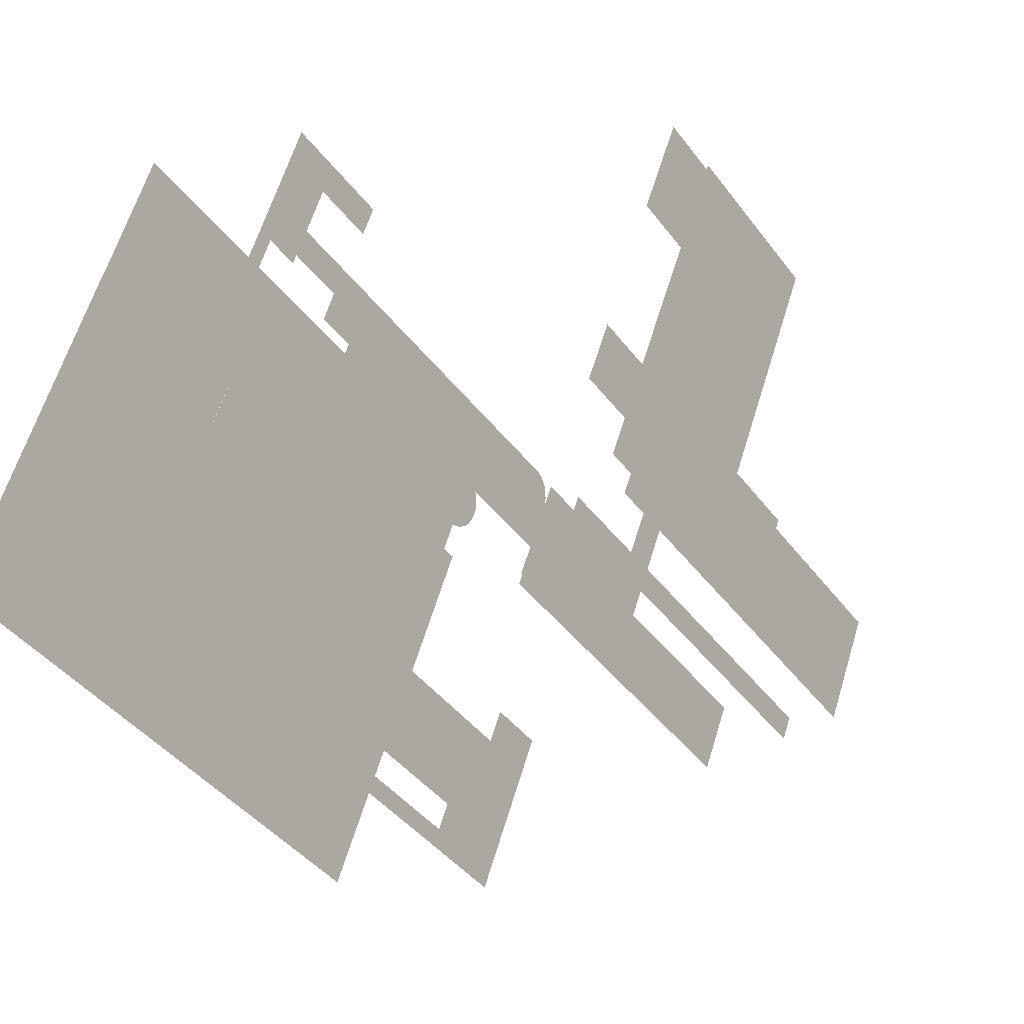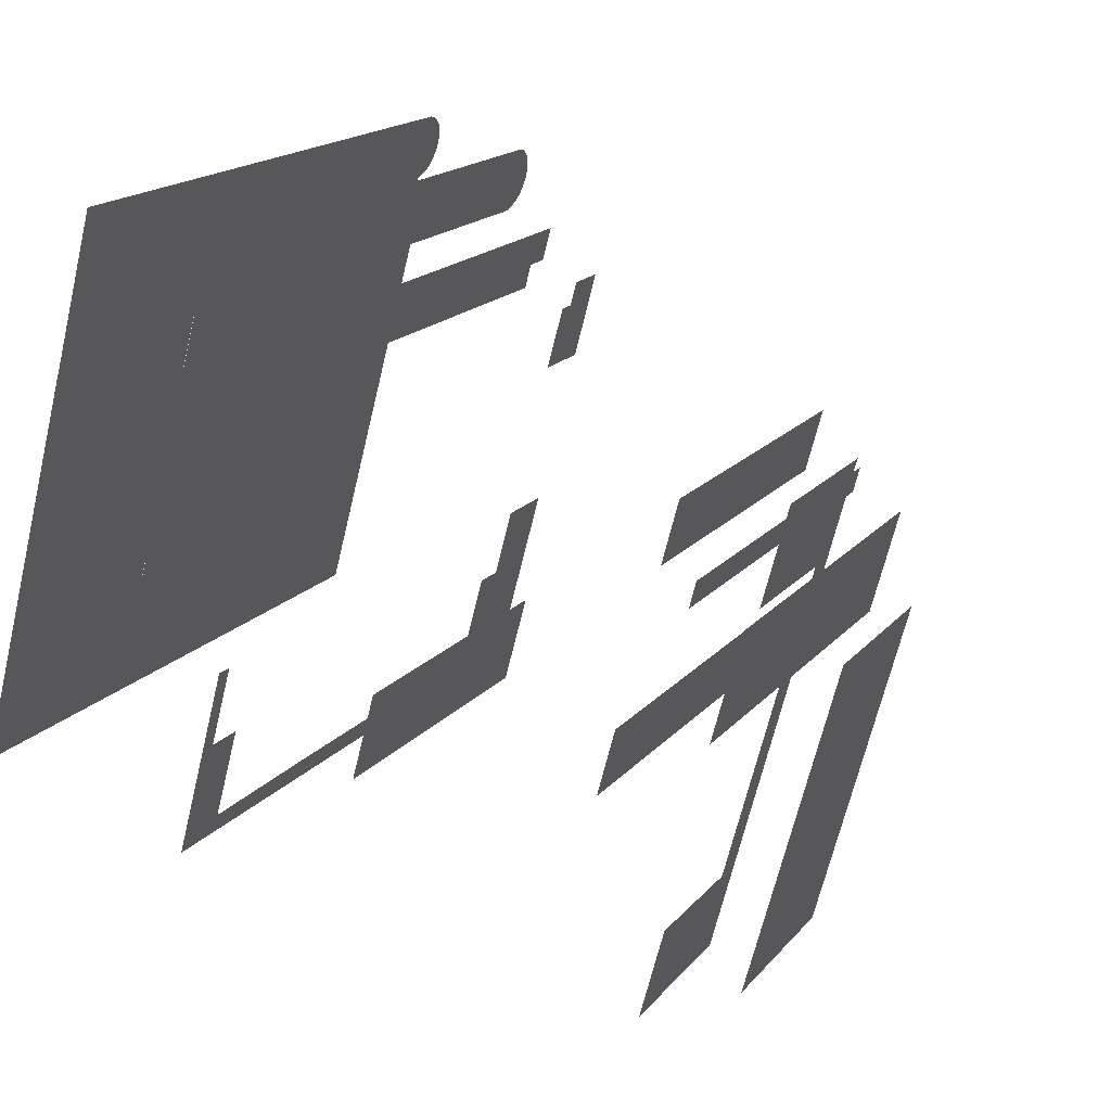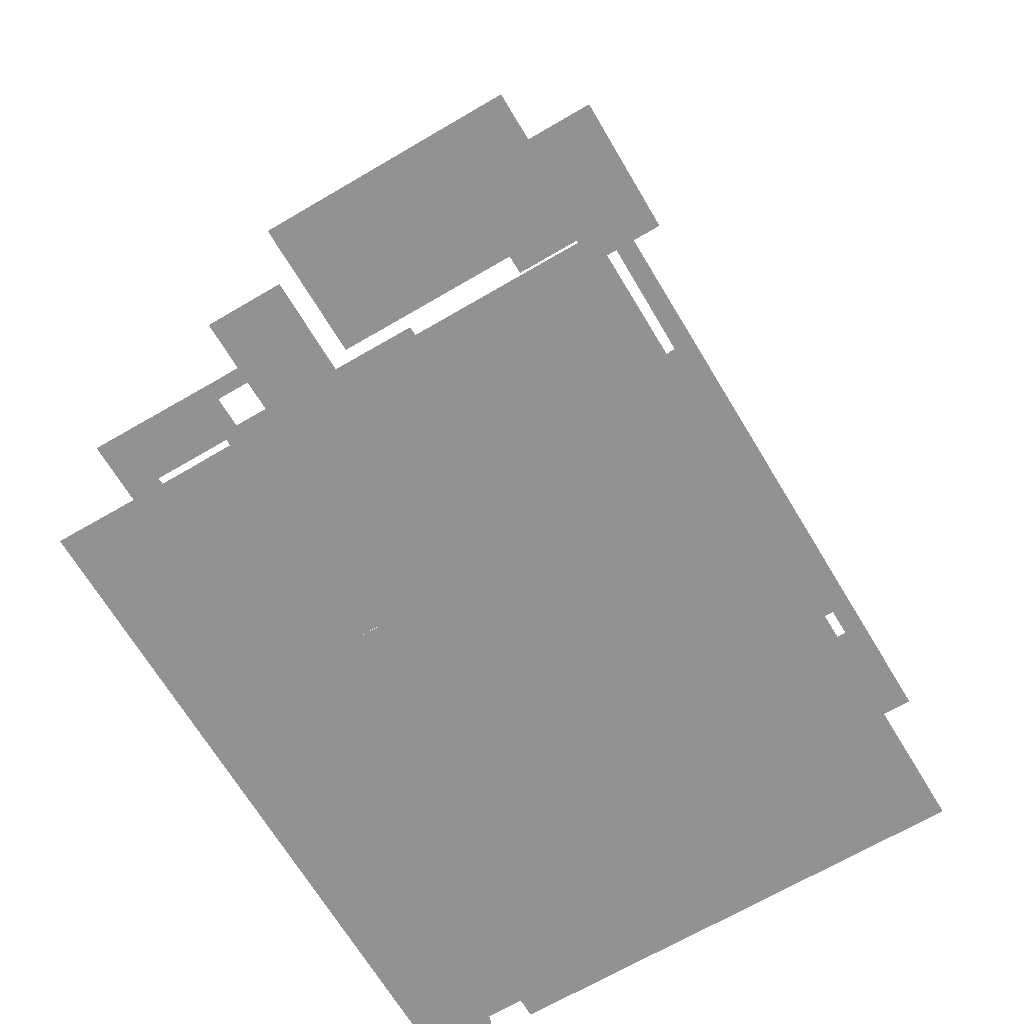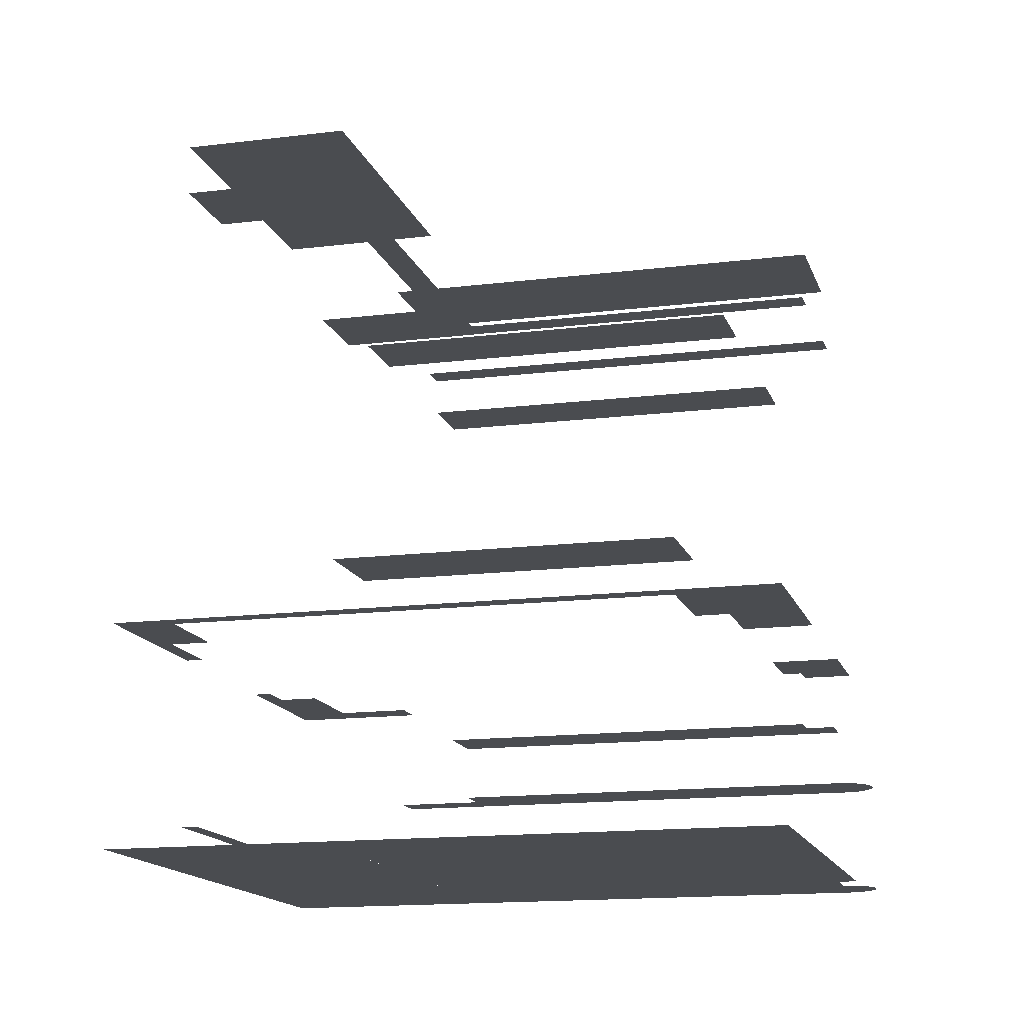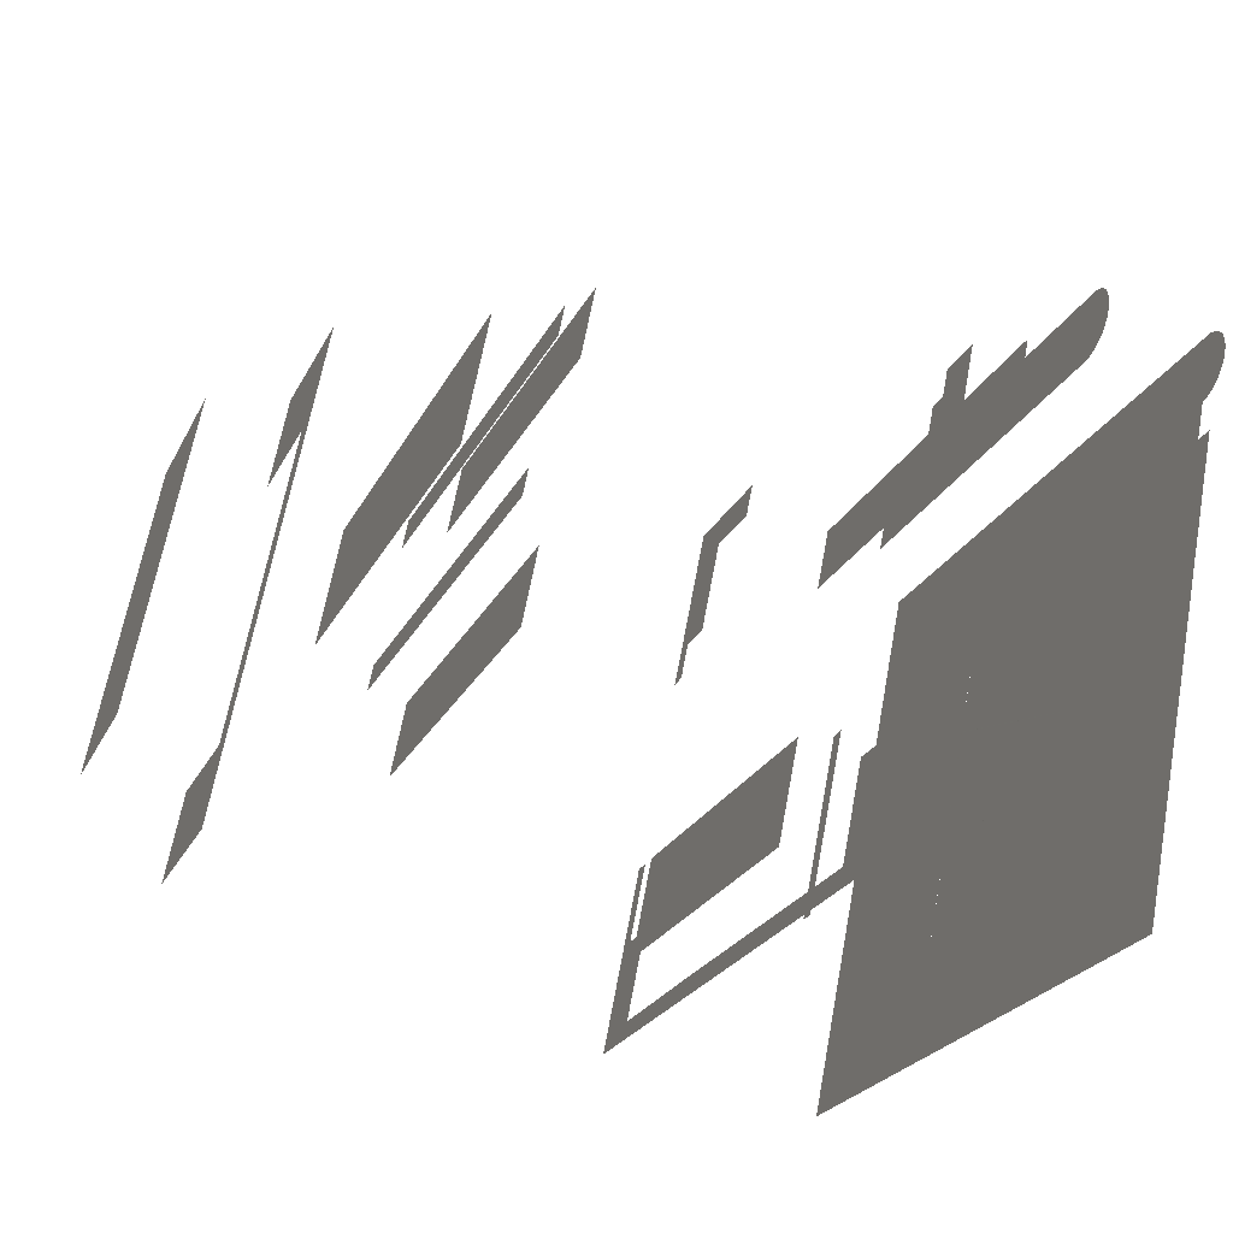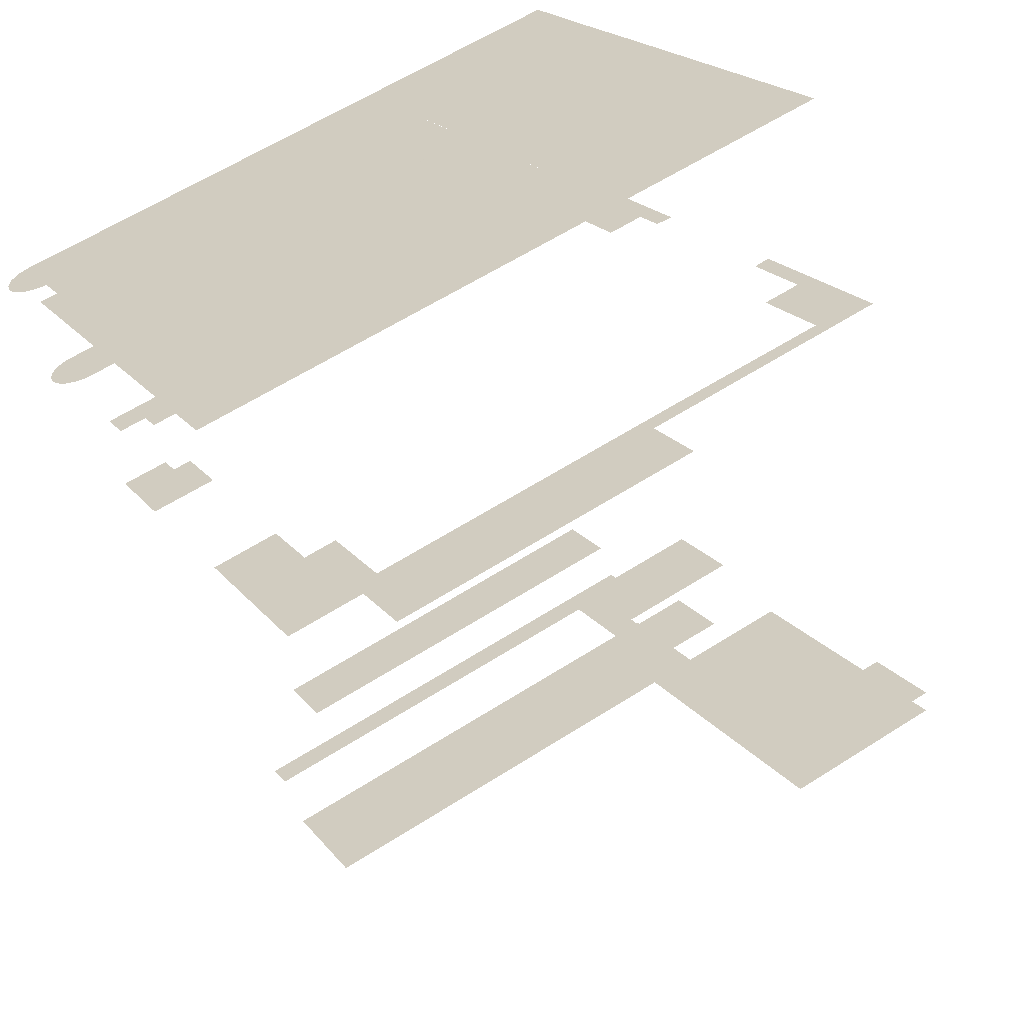
<metadata>
{"format":"obj","ext":"obj","renderer":"f3d","projection":"perspective","resolution":1024,"background":"white","views":[{"elev":-5.8,"azim":-52.4,"up":"+Y"},{"elev":48.5,"azim":-60.6,"up":"+Y"},{"elev":-66.2,"azim":-87.6,"up":"+Z"},{"elev":-14.8,"azim":-13.1,"up":"+Z"},{"elev":-52.4,"azim":67.5,"up":"+Y"},{"elev":-60.0,"azim":-161.7,"up":"+Y"}]}
</metadata>
<code>
o geometryt000010000010000110010110000110000110100000100100st128_
v 421.7 -124.9 609.9
v 415.4 -123.8 609.9
v 422.6 -114.2 609.9
v 437.3 -133.1 609.9
v 425.2 -105.6 609.9
v 478.4 -157.7 609.9
v 426.4 -116.3 609.9
v 426.8 -106.6 609.9
v 469.5 -150.4 609.9
v 474.5 -141.3 609.9
v 477.8 -143.1 609.9
v 481.5 -151.9 609.9
v 481.5 -136.2 609.9
v 484.9 -145.6 609.9
v 488 -139.7 609.9
v 439.1 -123.1 609.9
v 442.3 -124 609.9
v 446 -117.1 609.9
v 447.3 -114.7 609.9
v 455.6 -92.61 609.9
v 442.9 -85.81 609.9
v 447.9 -76.55 609.9
v 455 -80.36 609.9
v 453.4 -103.4 609.9
v 454.8 -100.7 609.9
v 458.4 -94.27 609.9
v 461.6 -88.35 609.9
v 463.4 -84.88 609.9
v 446 -117.1 609.9
v 447.3 -114.7 609.9
v 476.5 -130.4 609.9
v 447.3 -114.7 609.9
v 453.4 -103.5 609.9
v 464.9 -106.1 609.9
v 454.9 -100.7 609.9
v 490.4 -119.8 609.9
v 493.9 -113.3 609.9
v 466.7 -109.3 609.9
v 467.7 -111.1 609.9
v 488.9 -122.5 609.9
v 474.3 -123.1 609.9
v 483.8 -132 609.9
v 479 -131.7 609.9
v 482.8 -133.8 609.9
v 437.2 -87.31 609.9
v 439.1 -83.77 609.9
v 435.4 -86.61 609.9
v 453.4 -103.5 609.9
v 453.4 -103.5 609.9
v 453.4 -103.5 609.9
v 453.4 -103.5 609.9
v 453.6 -103.5 609.9
v 484 -134.4 609.9
v 489.4 -137.3 609.9
v 485.3 -133.4 609.9
v 495.4 -126 609.9
v 496.9 -123.2 609.9
v 497.1 -111.8 609.9
v 501.8 -109.8 609.9
v 495.7 -114.3 609.9
v 499.9 -113.3 609.9
v 456.9 -77.1 609.9
v 505.4 -103.1 609.9
v 503.2 -110.1 609.9
v 502.3 -110 609.9
v 505.1 -109.5 609.9
v 504.2 -109.9 609.9
v 506.4 -104.2 609.9
v 504.7 -109.7 609.9
v 506.7 -107.6 609.9
v 505.9 -108.9 609.9
v 506.1 -103.8 609.9
v 506.2 -108.5 609.9
v 506.9 -105.6 609.9
v 506.8 -105.1 609.9
v 506.9 -106.6 609.9
v 436.8 -83.96 609.9
v 444.1 -70.27 609.9
v 501.7 -114.3 609.9
v 422.6 -114.2 633.9
v 415.4 -123.8 633.9
v 421.7 -124.9 633.9
v 426.9 -127.6 633.9
v 425.2 -105.6 633.9
v 437.3 -133.1 633.9
v 478.4 -157.7 633.9
v 423.7 -114.8 633.9
v 424.9 -119.1 633.9
v 425.6 -108.8 633.9
v 426.4 -116.3 633.9
v 425.8 -108.4 633.9
v 426.8 -106.6 633.9
v 463.1 -147 633.9
v 469.5 -150.4 633.9
v 477.8 -143.1 633.9
v 473.5 -143.1 633.9
v 481.5 -151.9 633.9
v 475.9 -142.1 633.9
v 474.5 -141.3 633.9
v 484.9 -145.6 633.9
v 479.3 -140.2 633.9
v 481.5 -136.2 633.9
v 484.1 -137.6 633.9
v 488 -139.7 633.9
v 426.4 -116.3 682.9
v 421.7 -124.9 682.9
v 436.9 -121.9 682.9
v 437.6 -122.2 682.9
v 439.1 -123.1 682.9
v 437.3 -133.1 682.9
v 442.3 -124 682.9
v 446 -117.1 682.9
v 447.3 -114.7 682.9
v 453.6 -96.28 682.9
v 442.9 -85.81 682.9
v 444.4 -86.63 682.9
v 455 -80.36 682.9
v 447.9 -76.55 682.9
v 455.6 -92.61 682.9
v 453.4 -103.4 682.9
v 454.8 -100.7 682.9
v 458.4 -94.27 682.9
v 461.6 -88.35 682.9
v 463.4 -84.88 682.9
v 426.8 -106.6 692.9
v 422.6 -114.2 692.9
v 426.4 -116.3 692.9
v 439.1 -123.1 692.9
v 455.6 -92.61 692.9
v 437.2 -87.31 692.9
v 442.9 -85.81 692.9
v 439.1 -83.77 692.9
v 435.4 -86.61 614.9
v 425.2 -105.6 614.9
v 426.4 -106.4 614.9
v 426.8 -106.6 614.9
v 436.6 -88.47 614.9
v 435.7 -86.75 614.9
v 437.2 -87.31 614.9
v 437.2 -87.31 633.9
v 436.8 -83.96 633.9
v 435.4 -86.61 633.9
v 438.5 -84.79 633.9
v 439.1 -83.77 633.9
v 444.1 -70.27 633.9
v 441.8 -85.22 633.9
v 446.3 -79.59 633.9
v 447.9 -76.55 633.9
v 442.9 -85.81 633.9
v 456.9 -77.1 633.9
v 452.7 -79.11 633.9
v 455 -80.36 633.9
v 439.4 -129.4 639.9
v 437.3 -133.1 639.9
v 469.5 -150.4 639.9
v 442.3 -124 639.9
v 459.2 -133.1 639.9
v 474.5 -141.3 639.9
v 446 -117.1 666.9
v 442.3 -124 666.9
v 479.2 -134.9 666.9
v 481.5 -136.2 666.9
v 474.5 -141.3 666.9
v 477.8 -143.1 666.9
v 458.4 -94.27 666.9
v 454.9 -100.7 666.9
v 457.2 -102 666.9
v 464.9 -106.1 666.9
v 490.4 -119.8 666.9
v 493.9 -113.3 666.9
v 454.8 -100.7 670.9
v 454.6 -101.2 670.9
v 490.4 -119.8 670.9
v 453.4 -103.4 670.9
v 457.1 -105.5 670.9
v 488.9 -122.5 670.9
v 495.4 -126 670.9
v 496.9 -123.2 670.9
v 446 -117.1 670.9
v 481.5 -136.2 670.9
v 447.1 -115.1 670.9
v 447.2 -114.9 670.9
v 447.3 -114.7 670.9
v 476.5 -130.4 670.9
v 482.8 -133.8 670.9
v 484 -134.4 670.9
v 485.6 -135.3 670.9
v 489.4 -137.3 670.9
v 488 -139.7 670.9
v 452.9 -104.4 676.9
v 447.3 -114.7 676.9
v 489.4 -137.3 676.9
v 453.4 -103.4 676.9
v 495.4 -126 676.9
v 455.9 -78.73 621.9
v 455 -80.36 621.9
v 459.2 -82.62 621.9
v 456.9 -77.1 621.9
v 462.1 -84.14 621.9
v 463.4 -84.88 621.9
v 505.4 -103.1 621.9
v 461.9 -87.78 621.9
v 461.6 -88.35 621.9
v 475 -95.5 621.9
v 501.8 -109.8 621.9
v 503.2 -110.1 621.9
v 502.3 -110 621.9
v 504.2 -109.9 621.9
v 505.1 -109.5 621.9
v 506.4 -104.2 621.9
v 504.7 -109.7 621.9
v 506.7 -107.6 621.9
v 505.9 -108.9 621.9
v 506.1 -103.8 621.9
v 506.2 -108.5 621.9
v 506.9 -105.6 621.9
v 506.8 -105.1 621.9
v 506.9 -106.6 621.9
v 459.2 -92.81 627.9
v 458.4 -94.27 627.9
v 482.7 -107.3 627.9
v 461.6 -88.35 627.9
v 493.9 -113.3 627.9
v 497.1 -111.8 627.9
v 501.8 -109.8 627.9
v 494.3 -113.6 627.9
v 496.1 -113.7 627.9
v 495.7 -114.3 627.9
v 497.8 -112.2 627.9
v 499.9 -113.3 627.9
v 491.8 -117.1 633.9
v 490.4 -119.8 633.9
v 495.7 -114.3 633.9
v 494.3 -121.9 633.9
v 493.9 -113.3 633.9
v 496.9 -123.2 633.9
v 501.7 -114.3 633.9
v 499.9 -113.3 633.9
v 497.1 -111.8 633.9
f 1 2 3
f 4 2 1
f 2 5 3
f 2 4 6
f 7 1 3
f 8 3 5
f 4 9 6
f 10 11 9
f 11 12 9
f 9 12 6
f 11 13 14
f 14 12 11
f 14 13 15
f 16 1 7
f 1 16 4
f 17 4 16
f 18 17 16
f 16 19 18
f 16 20 19
f 21 22 23
f 21 23 20
f 19 20 24
f 24 20 25
f 20 26 25
f 23 27 20
f 23 28 27
f 20 27 26
f 13 17 29
f 13 10 17
f 30 31 32
f 13 32 31
f 33 31 30
f 26 34 35
f 34 26 36
f 26 37 36
f 34 36 38
f 36 39 38
f 40 39 36
f 41 42 43
f 13 11 10
f 43 44 13
f 42 44 43
f 3 8 7
f 8 16 7
f 8 45 20
f 16 8 20
f 45 46 21
f 45 21 20
f 47 8 5
f 47 45 8
f 29 18 19
f 19 32 29
f 13 29 32
f 32 19 30
f 24 33 30
f 24 48 33
f 24 49 50
f 24 25 49
f 33 48 51
f 33 51 41
f 33 41 31
f 52 50 49
f 52 49 38
f 49 25 35
f 35 34 49
f 38 49 34
f 39 52 38
f 41 43 31
f 31 43 13
f 44 53 13
f 53 54 13
f 54 15 13
f 42 55 44
f 44 55 53
f 55 54 53
f 56 40 36
f 57 56 36
f 4 17 9
f 17 10 9
f 26 27 37
f 37 27 58
f 58 27 59
f 60 37 58
f 58 59 61
f 28 23 62
f 63 28 62
f 59 27 28
f 63 59 28
f 59 64 65
f 63 64 59
f 64 66 67
f 68 66 64
f 63 68 64
f 67 66 69
f 70 71 66
f 68 70 66
f 72 68 63
f 70 73 71
f 68 74 70
f 68 75 74
f 74 76 70
f 30 19 24
f 48 24 50
f 48 50 51
f 50 52 51
f 41 51 52
f 39 41 52
f 39 40 41
f 40 42 41
f 55 42 56
f 56 42 40
f 55 56 54
f 47 77 45
f 45 77 46
f 46 77 78
f 21 46 22
f 22 46 78
f 62 22 78
f 23 22 62
f 36 37 60
f 36 60 57
f 57 60 79
f 61 60 58
f 79 60 61
f 80 81 82
f 82 81 83
f 84 81 80
f 83 81 85
f 85 81 86
f 87 80 82
f 88 87 82
f 89 84 80
f 90 87 88
f 91 84 89
f 92 84 91
f 85 86 93
f 93 86 94
f 94 95 96
f 97 95 94
f 86 97 94
f 96 98 99
f 96 95 98
f 95 100 101
f 95 97 100
f 101 100 102
f 100 103 102
f 100 104 103
f 105 106 107
f 107 106 108
f 109 106 110
f 108 106 109
f 109 110 111
f 112 109 111
f 113 109 112
f 114 109 113
f 115 116 117
f 115 117 118
f 116 119 117
f 119 113 120
f 119 114 113
f 119 120 121
f 121 122 119
f 123 117 119
f 124 117 123
f 119 122 123
f 125 126 127
f 125 127 128
f 125 129 130
f 125 128 129
f 131 132 130
f 130 129 131
f 133 134 135
f 133 135 136
f 137 133 136
f 138 133 137
f 139 138 137
f 140 141 142
f 141 140 143
f 141 143 144
f 144 145 141
f 146 147 144
f 148 145 144
f 147 148 144
f 149 147 146
f 150 145 148
f 151 150 148
f 152 150 151
f 153 154 155
f 156 153 155
f 156 155 157
f 157 155 158
f 159 160 161
f 161 160 162
f 162 160 163
f 162 163 164
f 165 166 167
f 165 167 168
f 169 165 168
f 170 165 169
f 171 172 173
f 172 174 173
f 174 175 173
f 175 176 173
f 173 176 177
f 178 173 177
f 179 180 181
f 181 180 182
f 182 180 183
f 183 180 184
f 184 180 185
f 185 180 186
f 186 180 187
f 187 180 188
f 188 180 189
f 190 191 192
f 193 190 192
f 193 192 194
f 195 196 197
f 198 195 197
f 198 197 199
f 198 199 200
f 198 200 201
f 202 203 204
f 200 202 204
f 200 204 205
f 201 200 205
f 206 205 207
f 206 201 205
f 206 208 209
f 206 209 210
f 206 210 201
f 208 211 209
f 212 209 213
f 210 209 212
f 210 214 201
f 212 213 215
f 216 210 212
f 210 216 217
f 212 218 216
f 219 220 221
f 222 219 223
f 219 221 223
f 222 223 224
f 222 224 225
f 224 223 226
f 227 226 228
f 227 224 226
f 225 224 229
f 225 229 230
f 231 232 233
f 233 232 234
f 235 231 233
f 233 234 236
f 237 233 236
f 238 239 233
f 238 233 237

</code>
